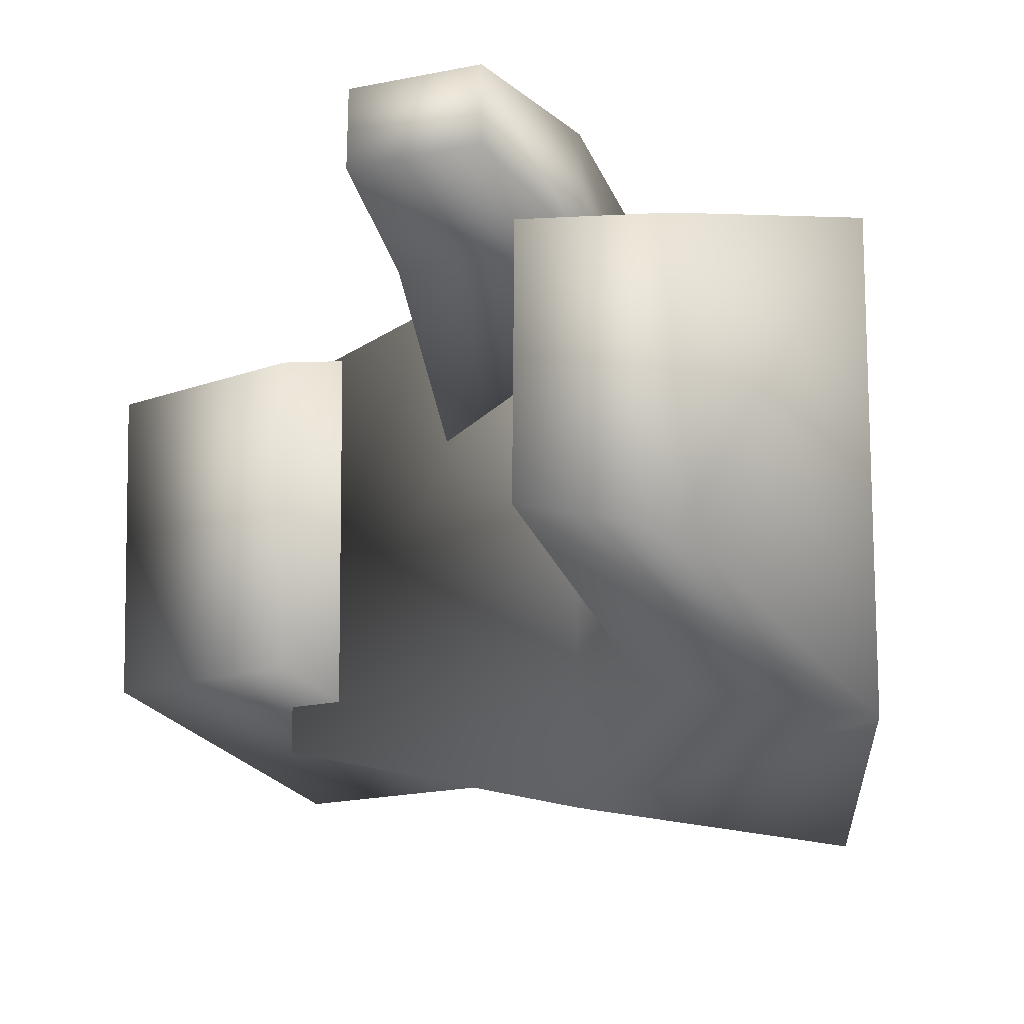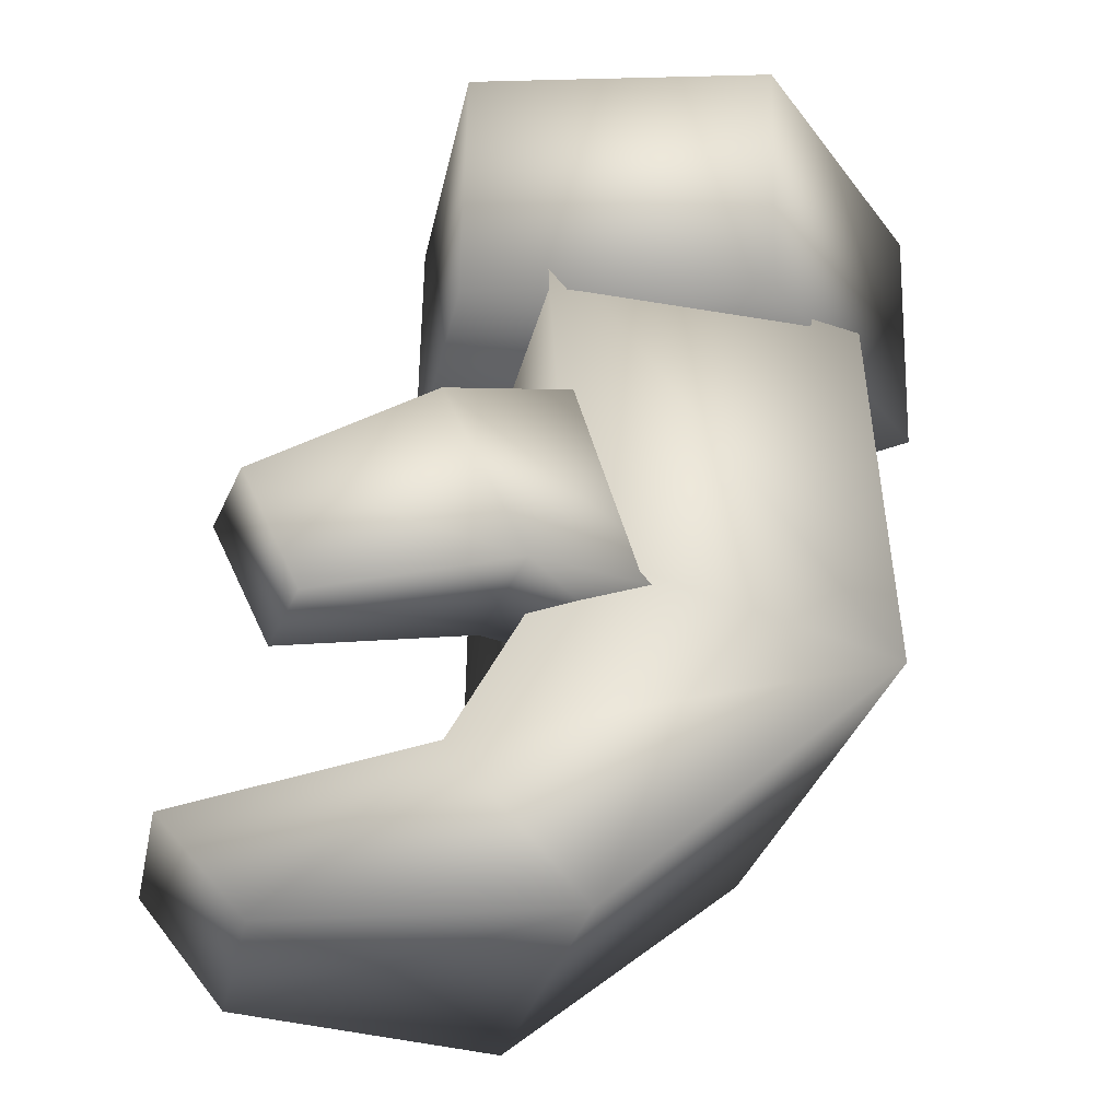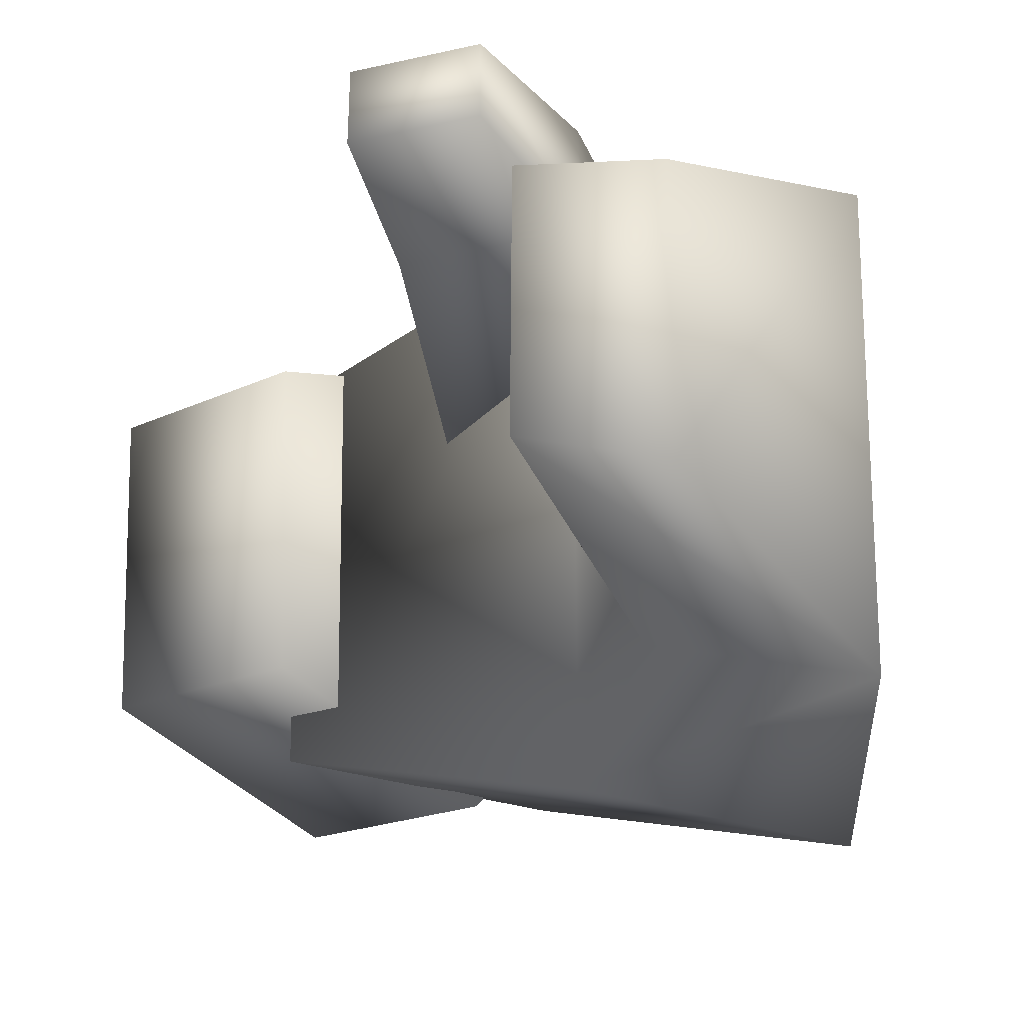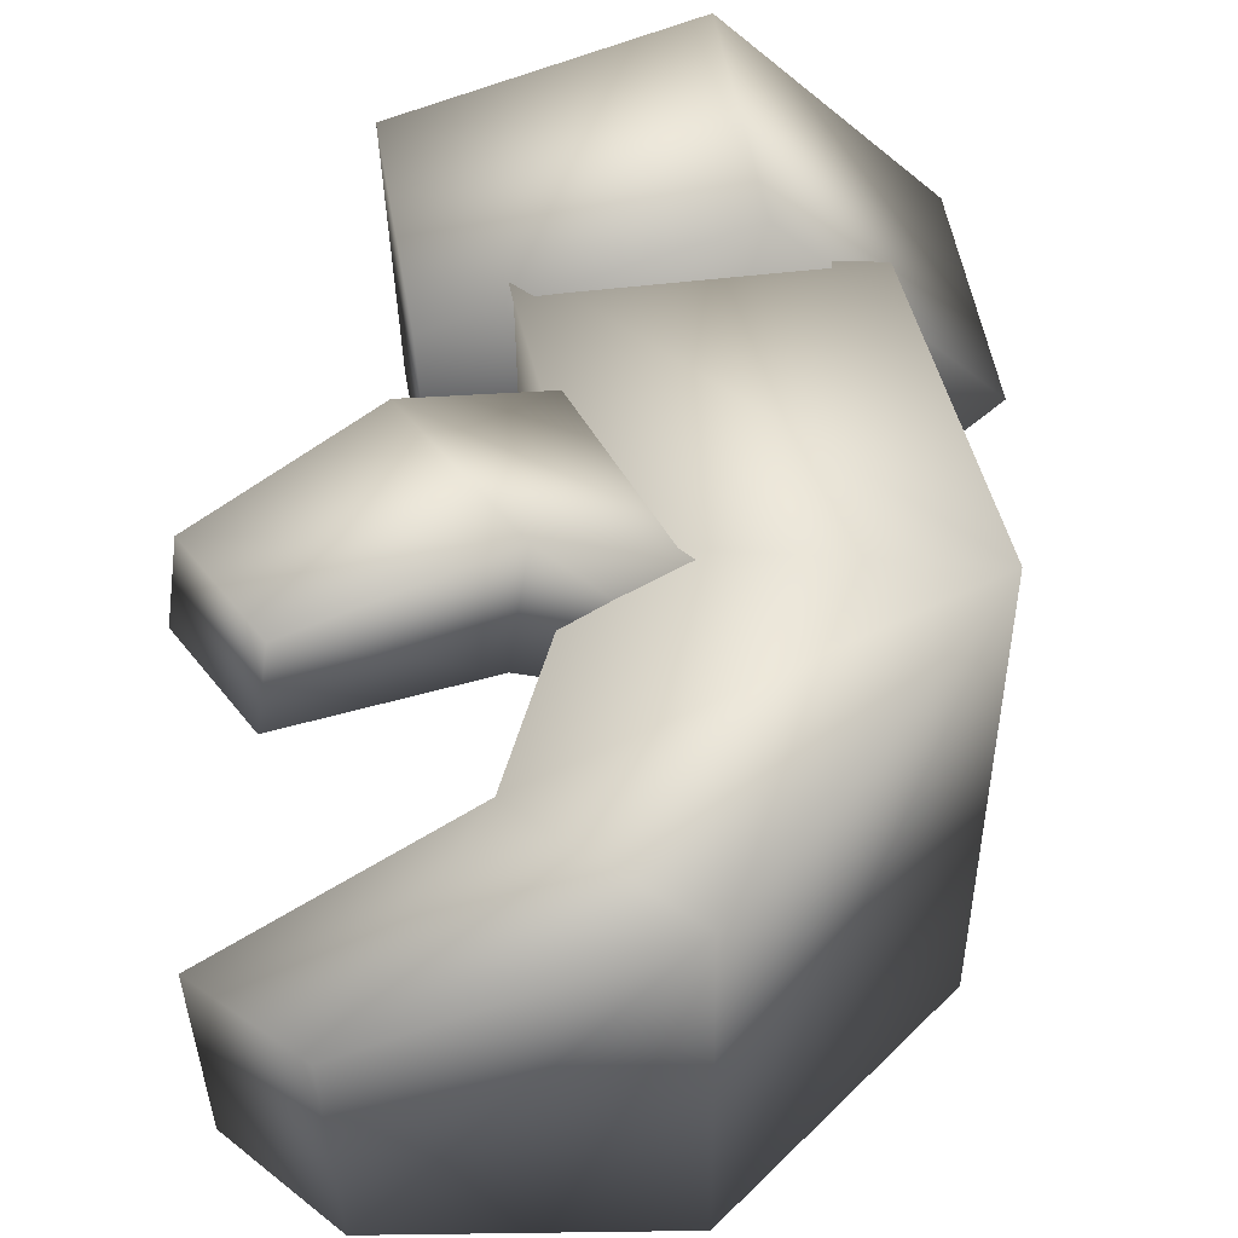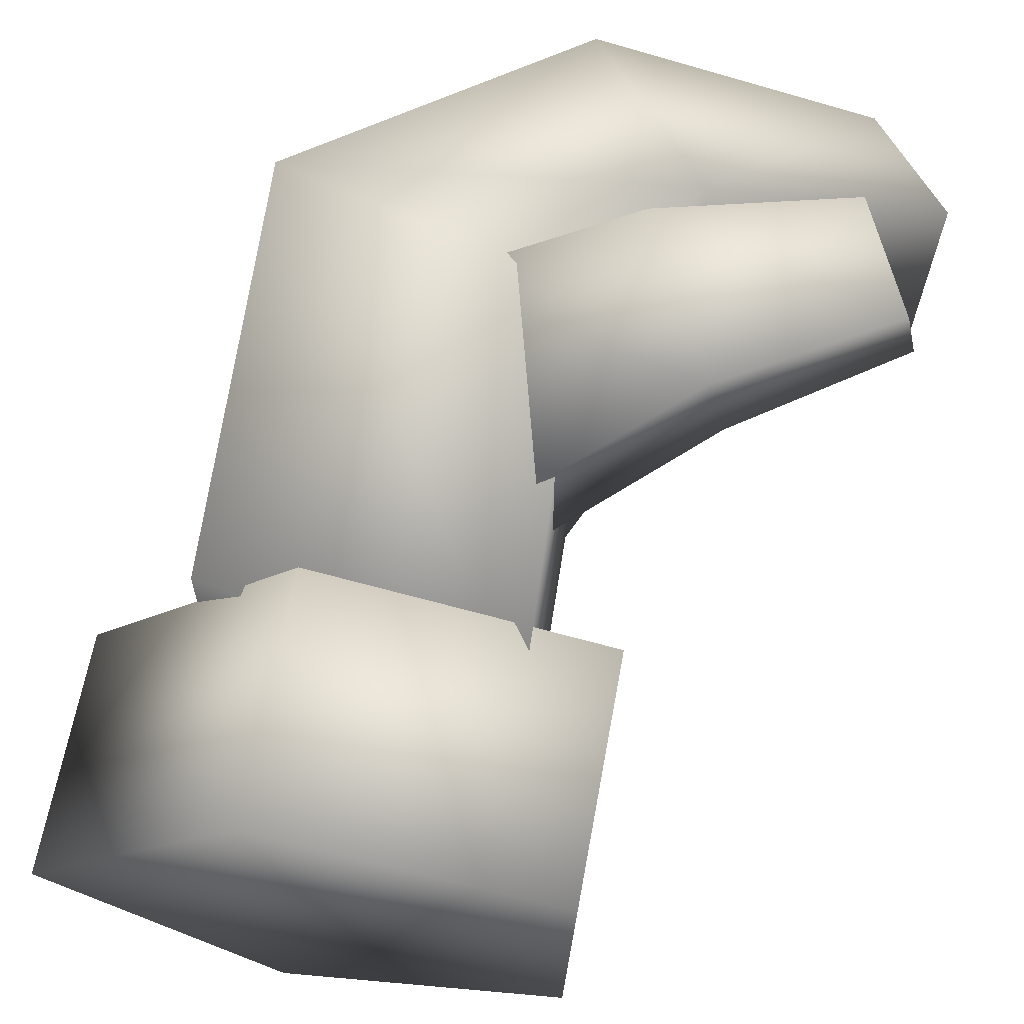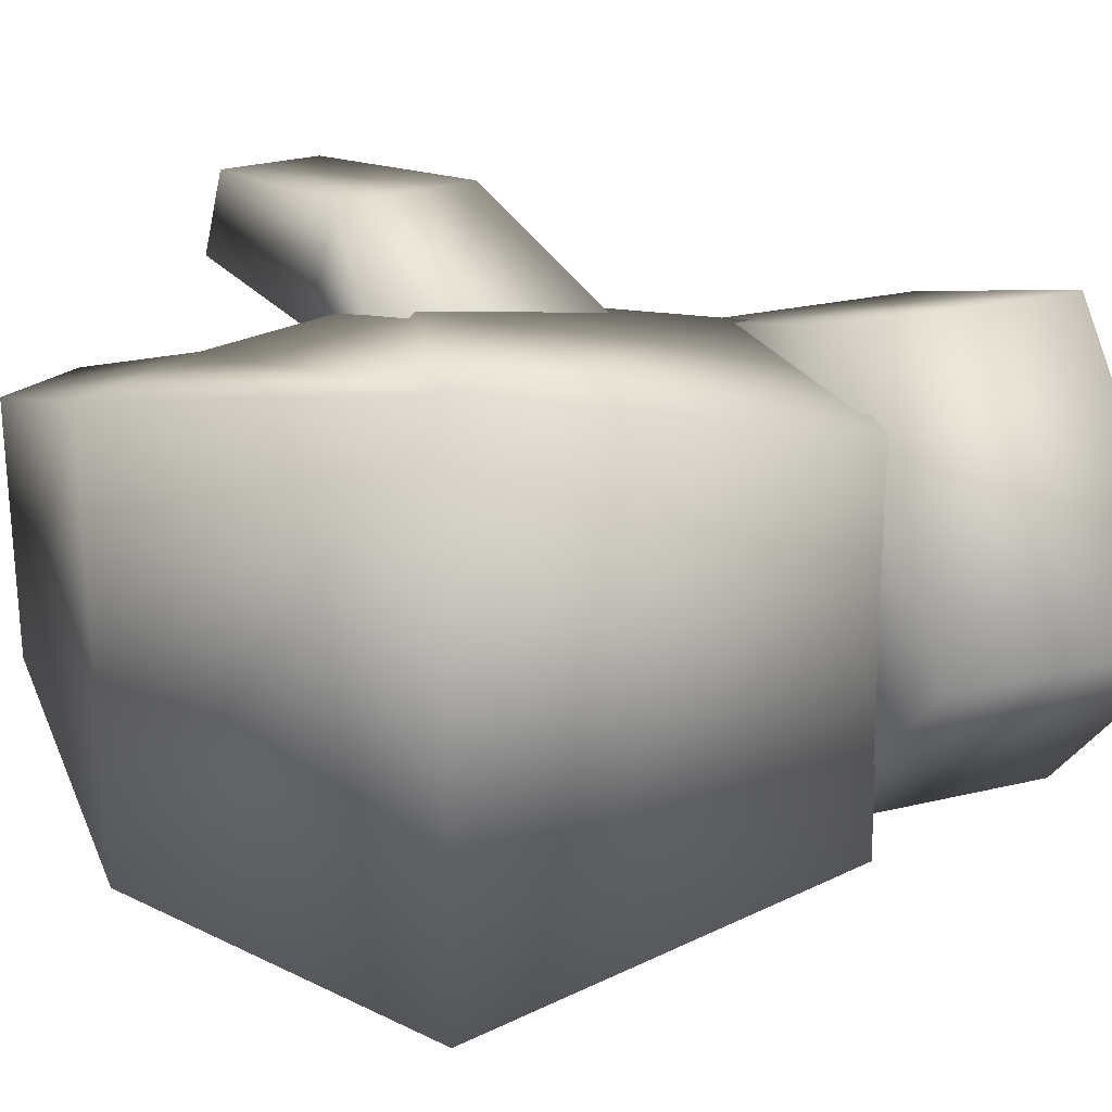
<metadata>
{"format":"obj","ext":"obj","renderer":"f3d","projection":"perspective","resolution":1024,"background":"white","views":[{"elev":-14.6,"azim":-48.3,"up":"+Z"},{"elev":-27.6,"azim":-12.1,"up":"+Y"},{"elev":-20.5,"azim":-48.1,"up":"+Z"},{"elev":51.8,"azim":-10.6,"up":"+Z"},{"elev":65.6,"azim":-170.6,"up":"+Z"},{"elev":20.9,"azim":67.7,"up":"+Z"}]}
</metadata>
<code>
v 0.4258 0.01525 0.007061
v 0.4193 -0.3906 -0.003179
v 0.0635 0.01787 0.4263
v 0.05366 -0.389 -0.3693
v 0.05693 -0.3879 0.4161
v -0.4175 0.0192 0.3017
v 0.06023 0.01679 -0.359
v -0.4108 -0.3877 -0.225
v -0.424 -0.3866 0.2914
v -0.4043 0.01811 -0.2147
v 0.2221 -1.039 0.443
v -0.2787 -0.8981 0.4319
v -0.2895 -0.2803 0.3146
v 0.2289 -0.388 0.3083
v -0.2843 -0.2788 -0.3375
v 0.2341 -0.3866 -0.3438
v -0.2714 -0.8961 -0.4876
v 0.2297 -1.037 -0.5104
v -0.2129 -1.404 -0.4015
v -0.225 -1.414 0.3431
v -0.4397 -1.173 0.3288
v -0.6955 -1.423 0.2132
v -0.8341 -1.267 0.2035
v -0.6851 -1.419 -0.2174
v -0.8276 -1.257 -0.1854
v -0.43 -1.157 -0.3547
v -0.4869 -0.7163 0.5346
v -0.5217 -0.7484 0.337
v -0.2094 -0.5691 0.3389
v -0.04368 -0.9256 0.3636
v -0.04593 -0.9502 0.1047
v -0.3623 -0.9842 0.5532
v -0.3972 -1.016 0.3556
v -0.6776 -1.064 0.5413
v -0.7021 -1.087 0.4022
v -0.7887 -0.9003 0.3893
v -0.2117 -0.5937 0.07995
v -0.7642 -0.8777 0.5284
f 1 3 2
f 2 4 1
f 2 5 4
f 3 5 2
f 3 6 5
f 1 6 3
f 1 7 6
f 4 7 1
f 4 8 7
f 5 8 4
f 5 9 8
f 6 9 5
f 6 8 9
f 10 8 6
f 10 7 8
f 6 7 10
f 11 13 12
f 14 13 11
f 14 15 13
f 16 15 14
f 16 17 15
f 18 17 16
f 18 19 17
f 11 19 18
f 11 20 19
f 21 20 11
f 21 22 20
f 23 22 21
f 23 24 22
f 25 24 23
f 25 19 24
f 26 19 25
f 26 17 19
f 21 17 26
f 21 12 17
f 11 12 21
f 11 18 14
f 18 16 14
f 12 15 17
f 13 15 12
f 20 24 19
f 22 24 20
f 26 23 21
f 25 23 26
f 27 29 28
f 30 29 27
f 30 31 29
f 32 31 30
f 32 33 31
f 34 33 32
f 34 35 33
f 36 35 34
f 36 28 35
f 27 28 36
f 37 28 29
f 27 32 30
f 38 32 27
f 38 34 32
f 36 34 38
f 28 33 35
f 37 33 28
f 37 31 33
f 29 31 37
f 38 27 36

</code>
